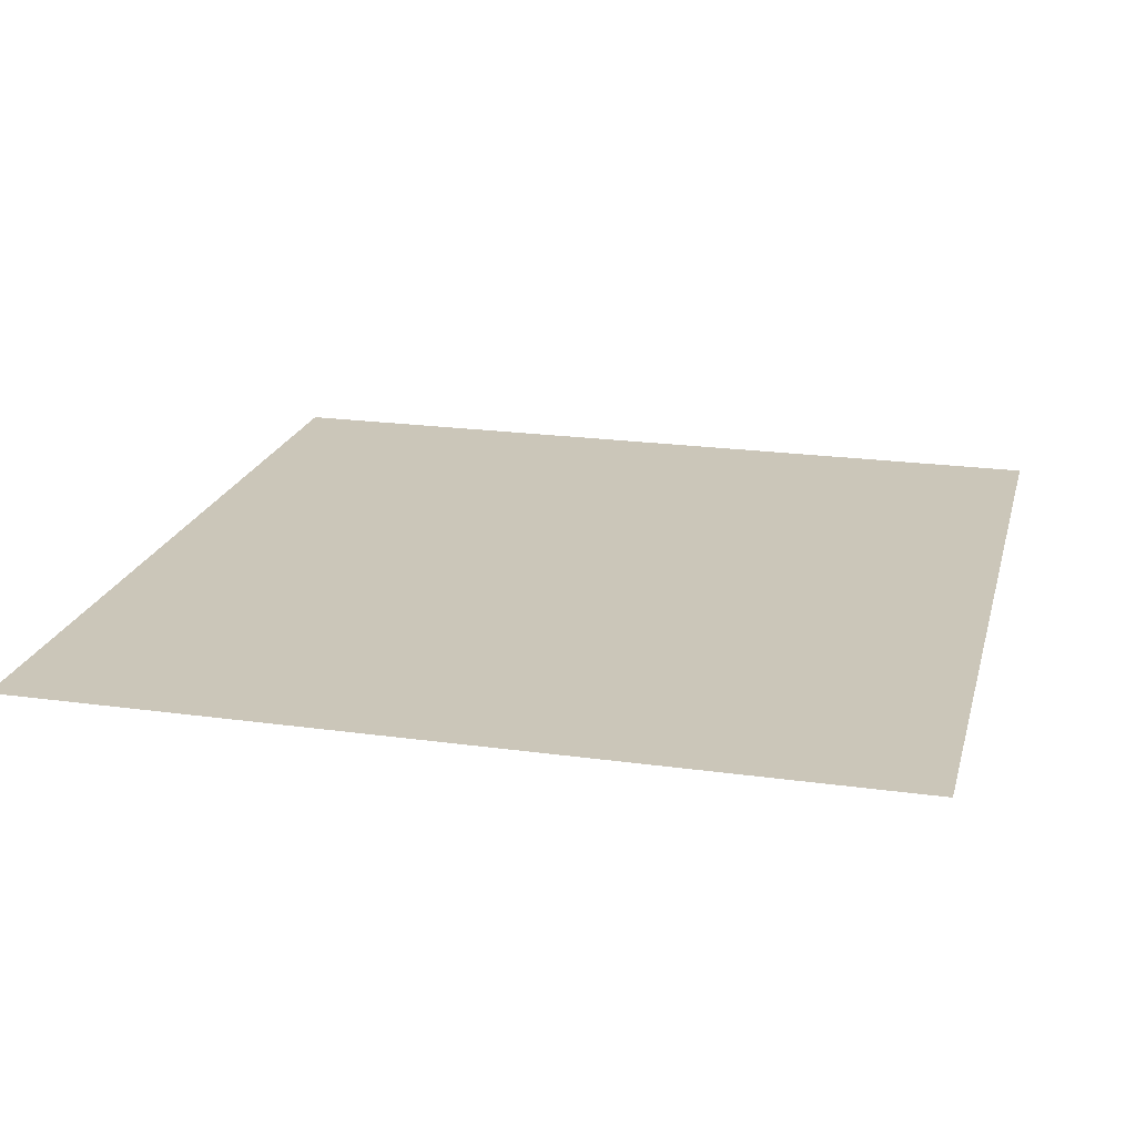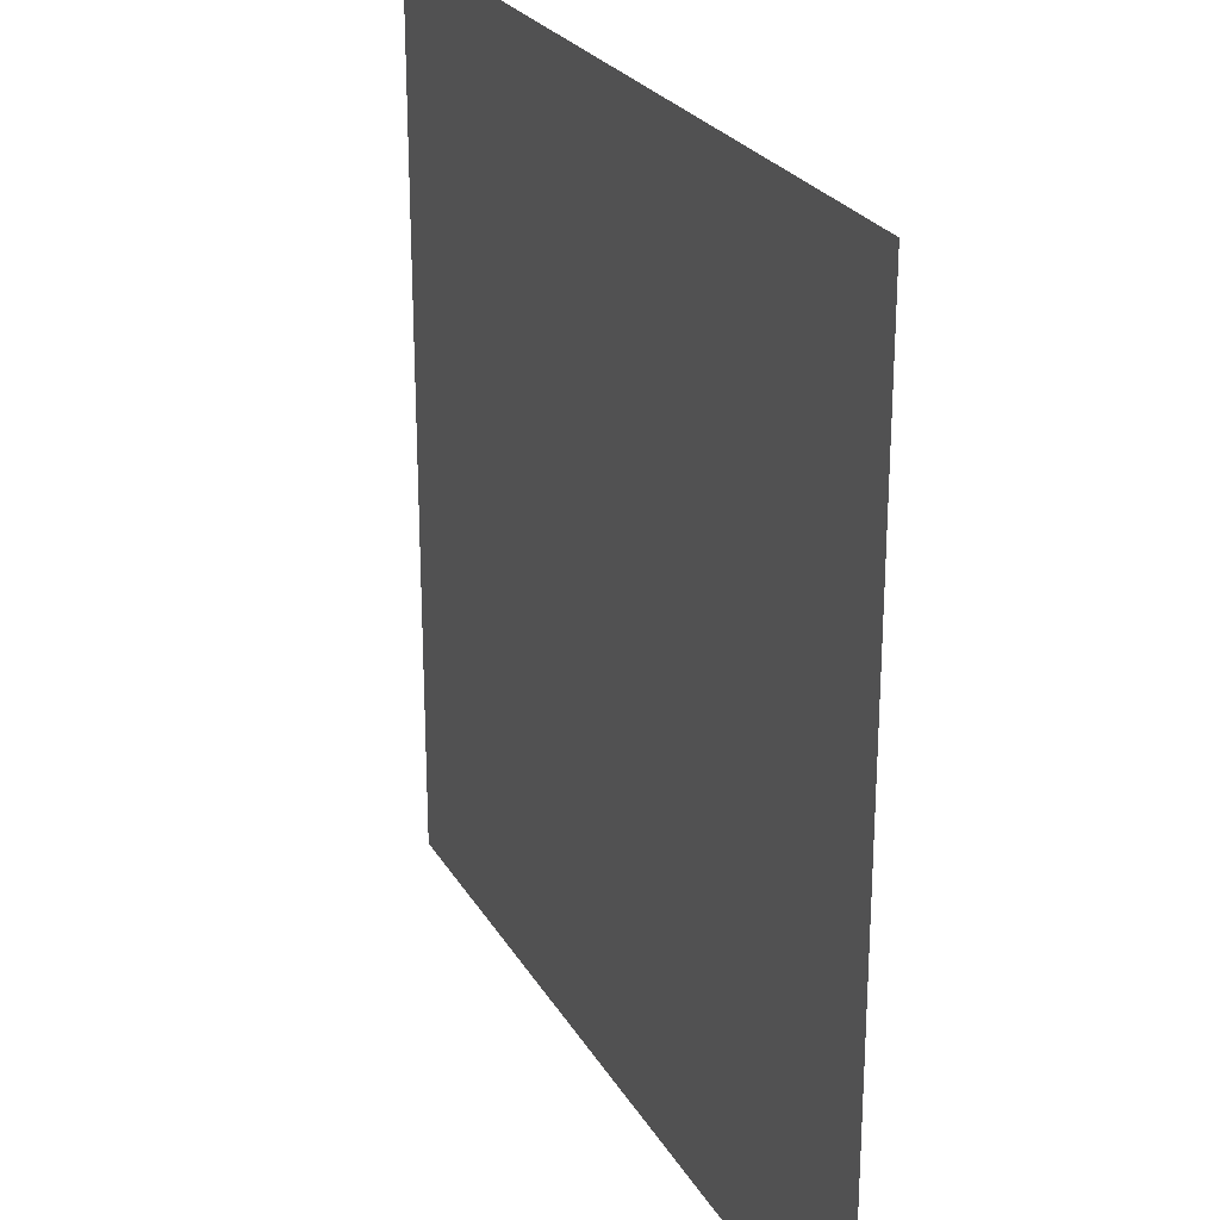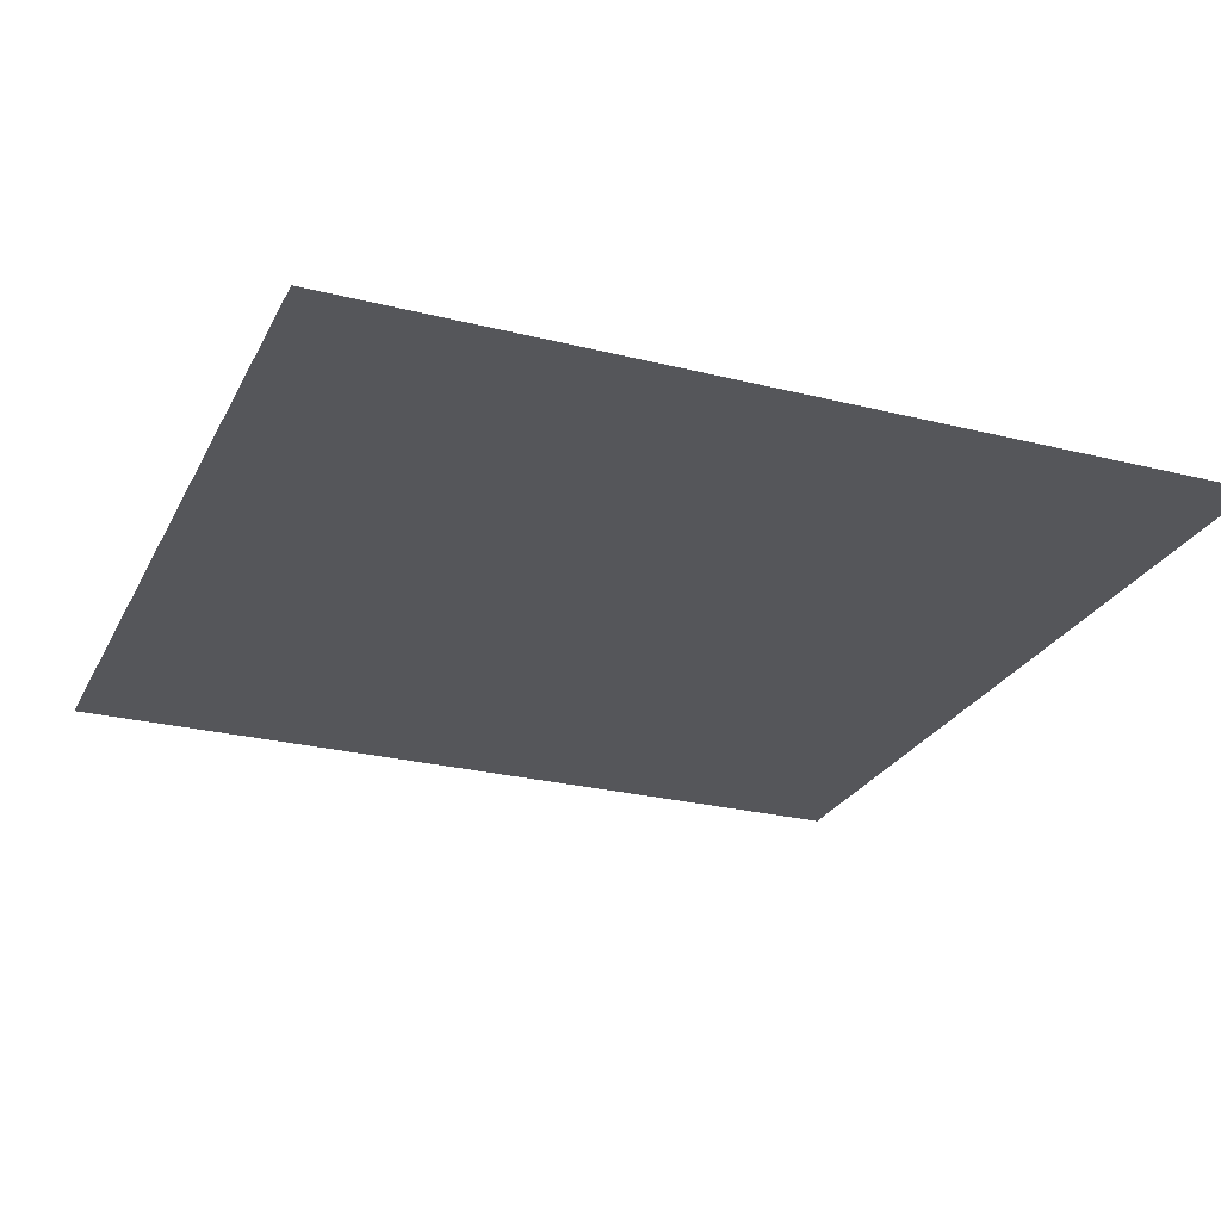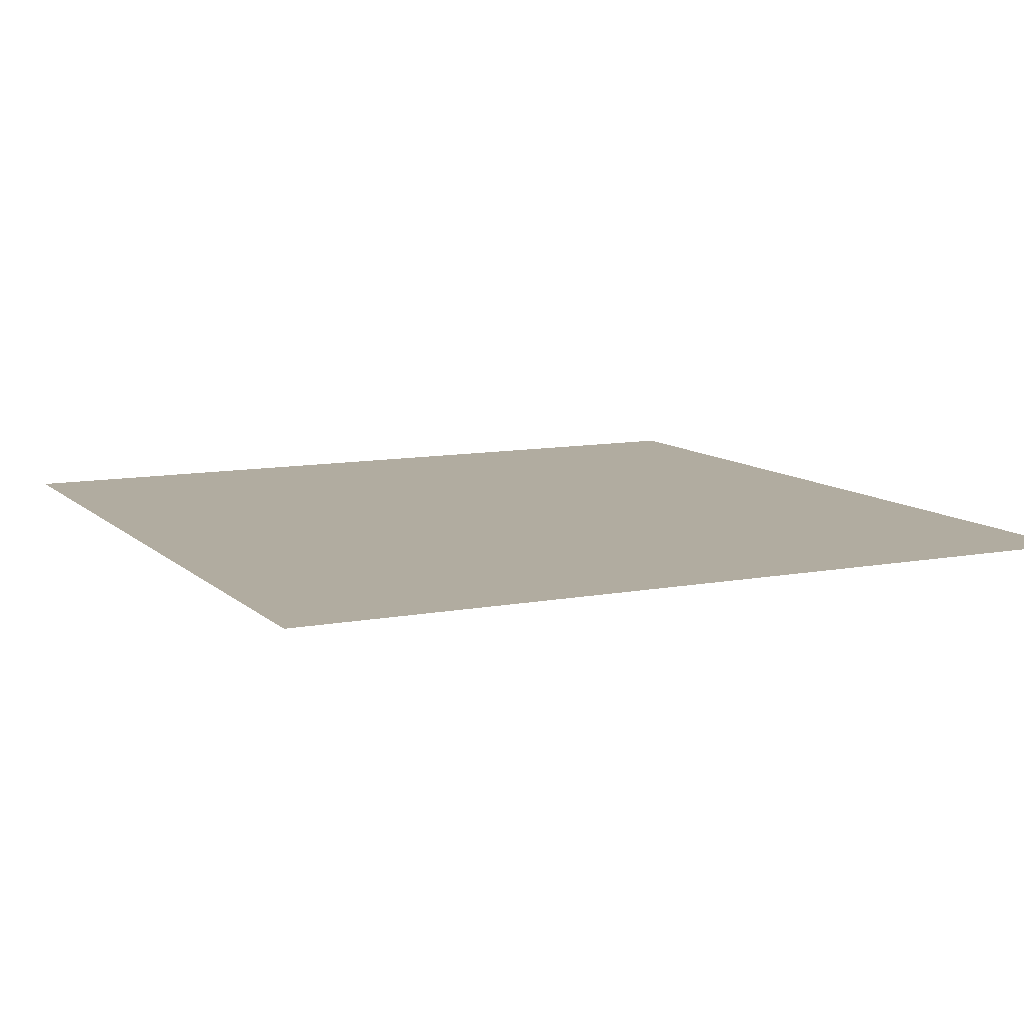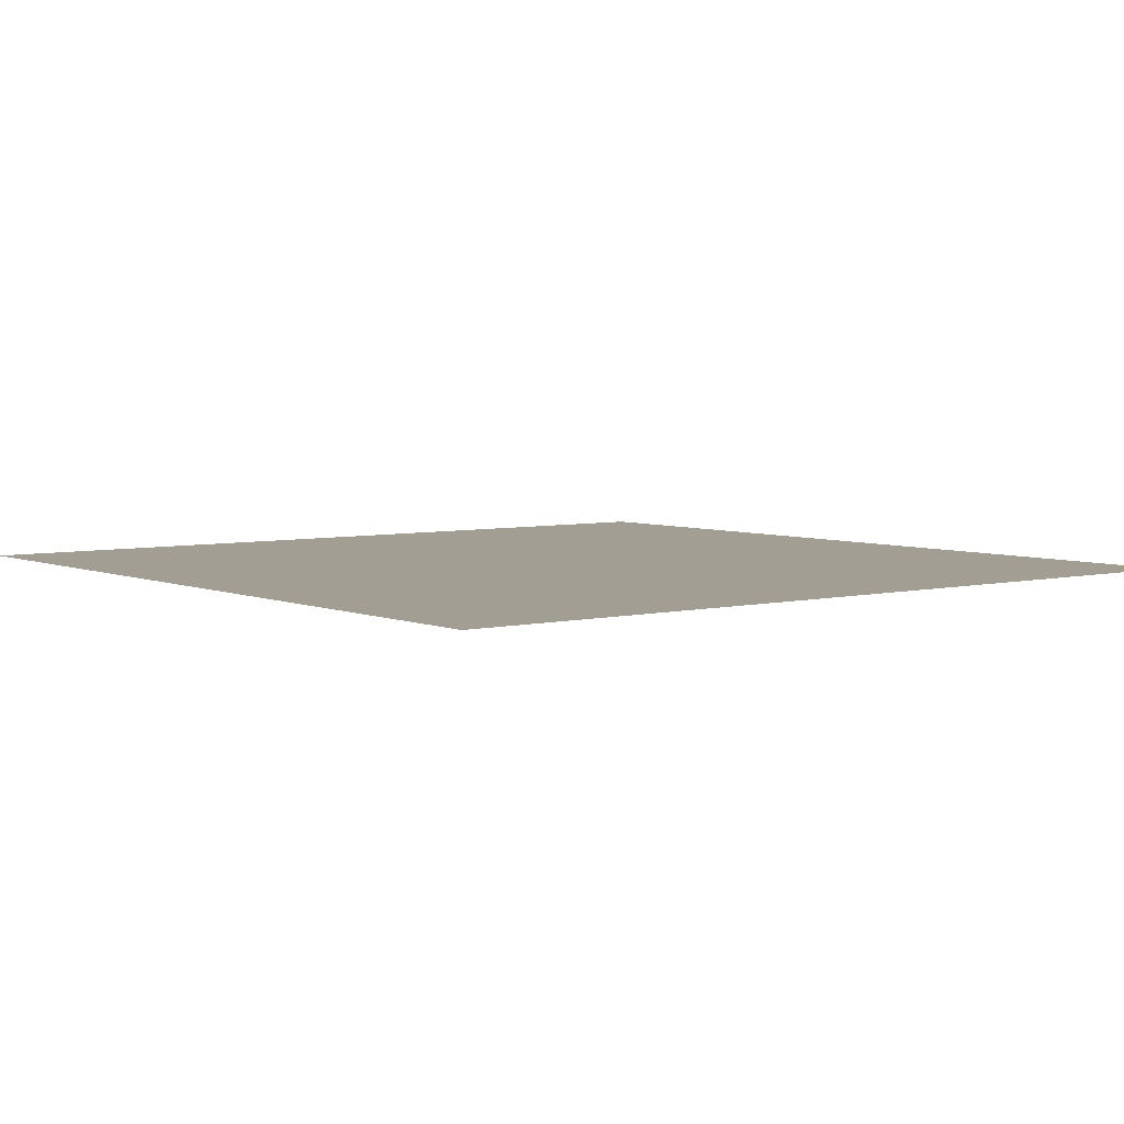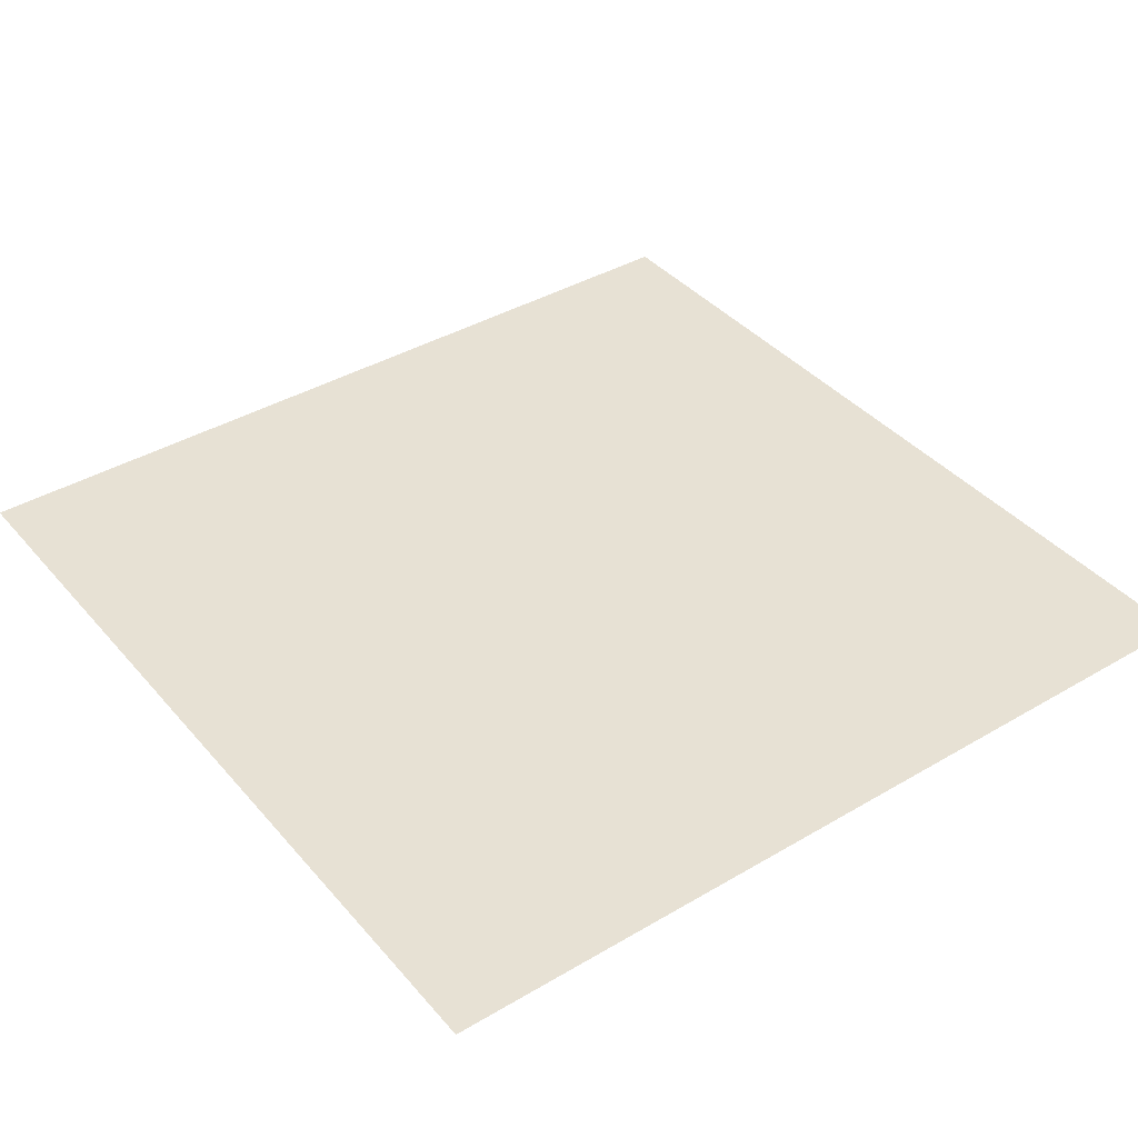
<metadata>
{"format":"obj","ext":"obj","renderer":"f3d","projection":"perspective","resolution":1024,"background":"white","views":[{"elev":21.0,"azim":-166.0,"up":"+Z"},{"elev":25.1,"azim":-113.7,"up":"+Y"},{"elev":-25.9,"azim":158.2,"up":"+Z"},{"elev":10.1,"azim":63.9,"up":"+Z"},{"elev":5.0,"azim":-127.7,"up":"+Z"},{"elev":39.6,"azim":53.8,"up":"+Z"}]}
</metadata>
<code>
g HardwoodFloor
v -0.5 0.5 0
v 0.5 0.5 0
v 0.5 -0.5 0
v -0.5 -0.5 0
f 1 2 4
f 4 2 3

</code>
